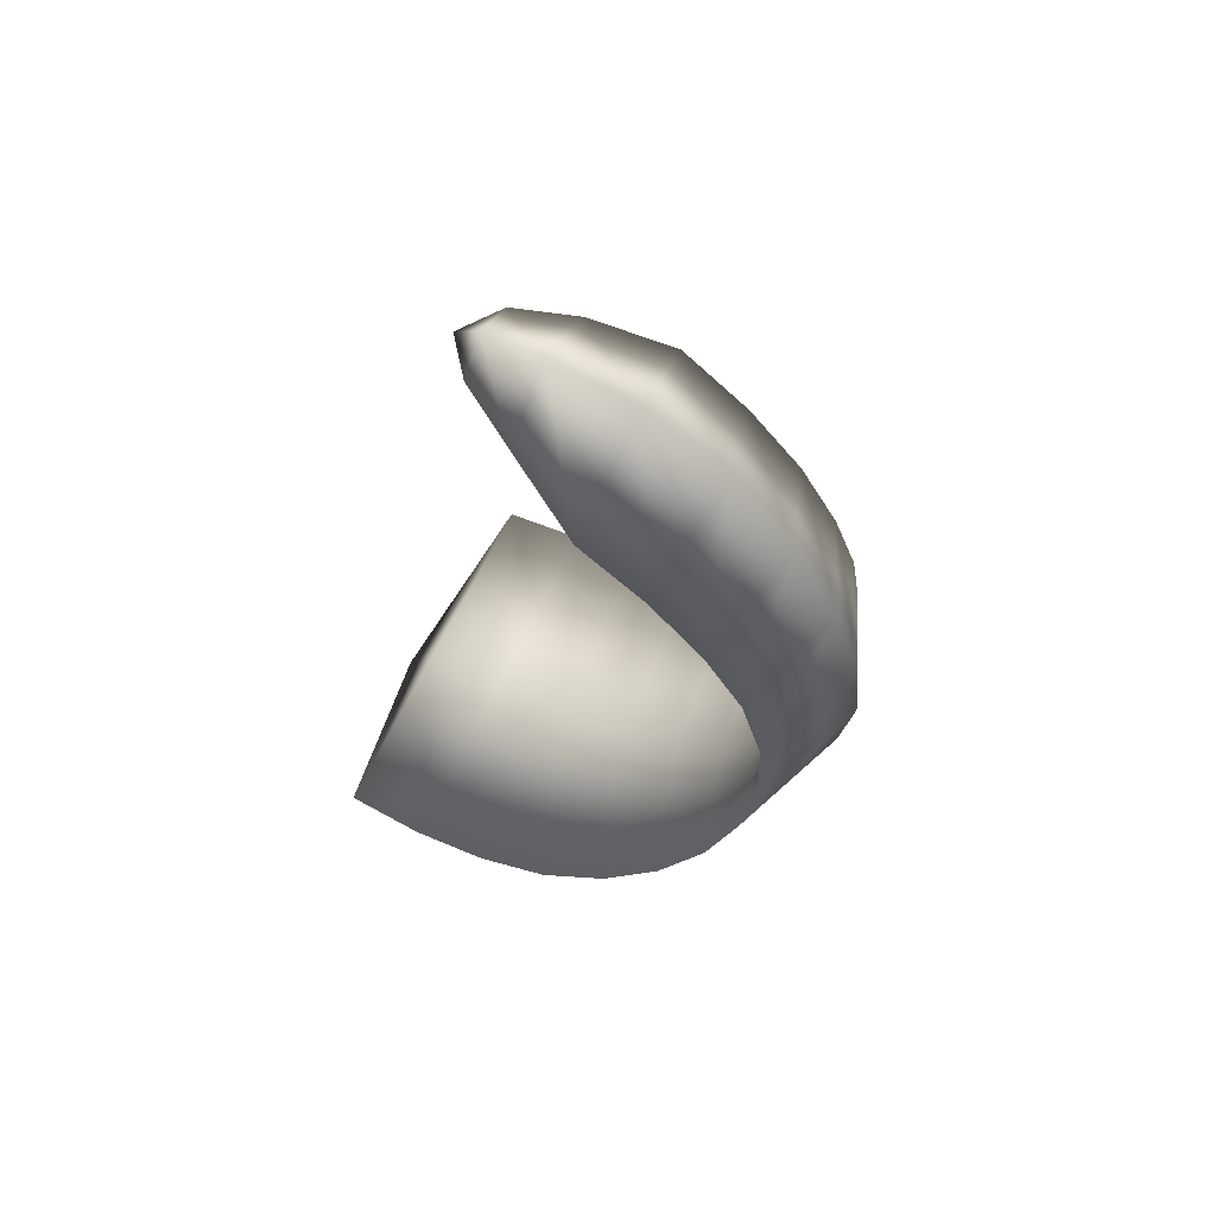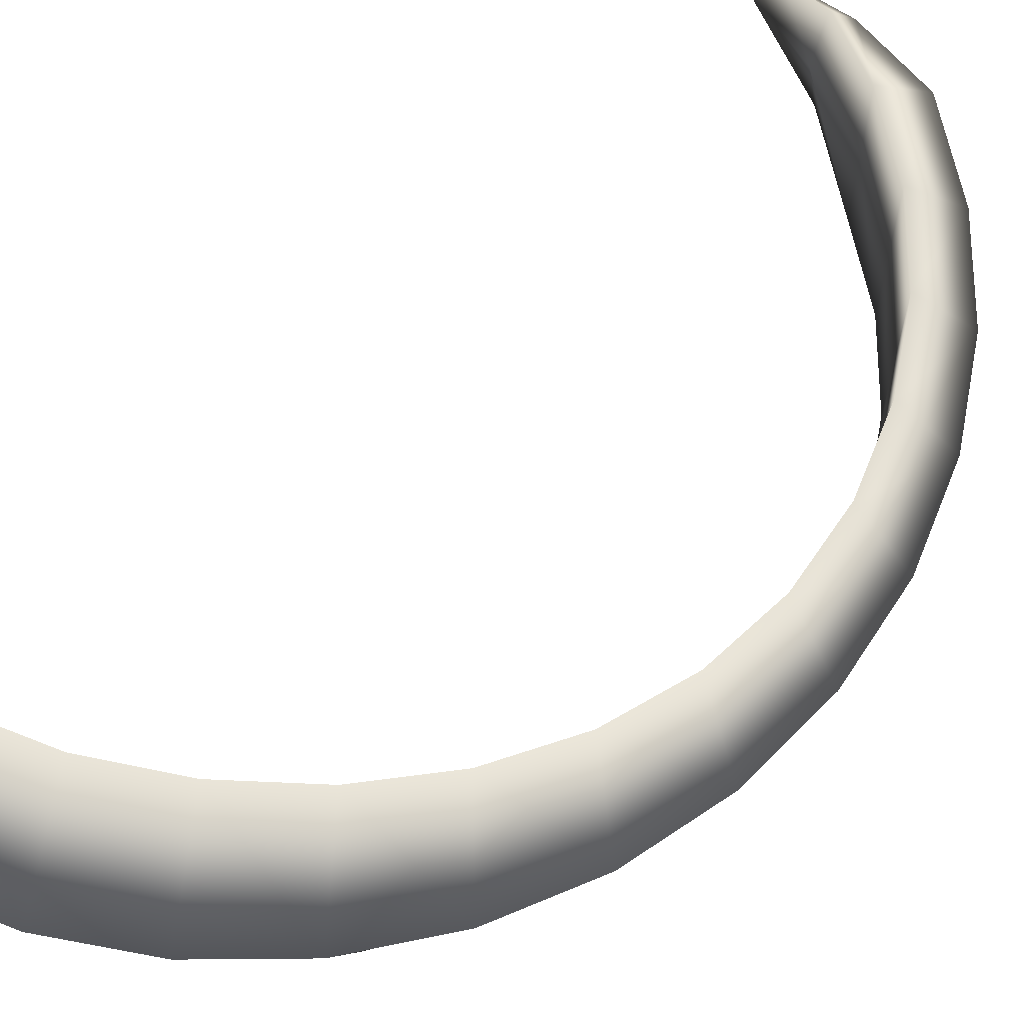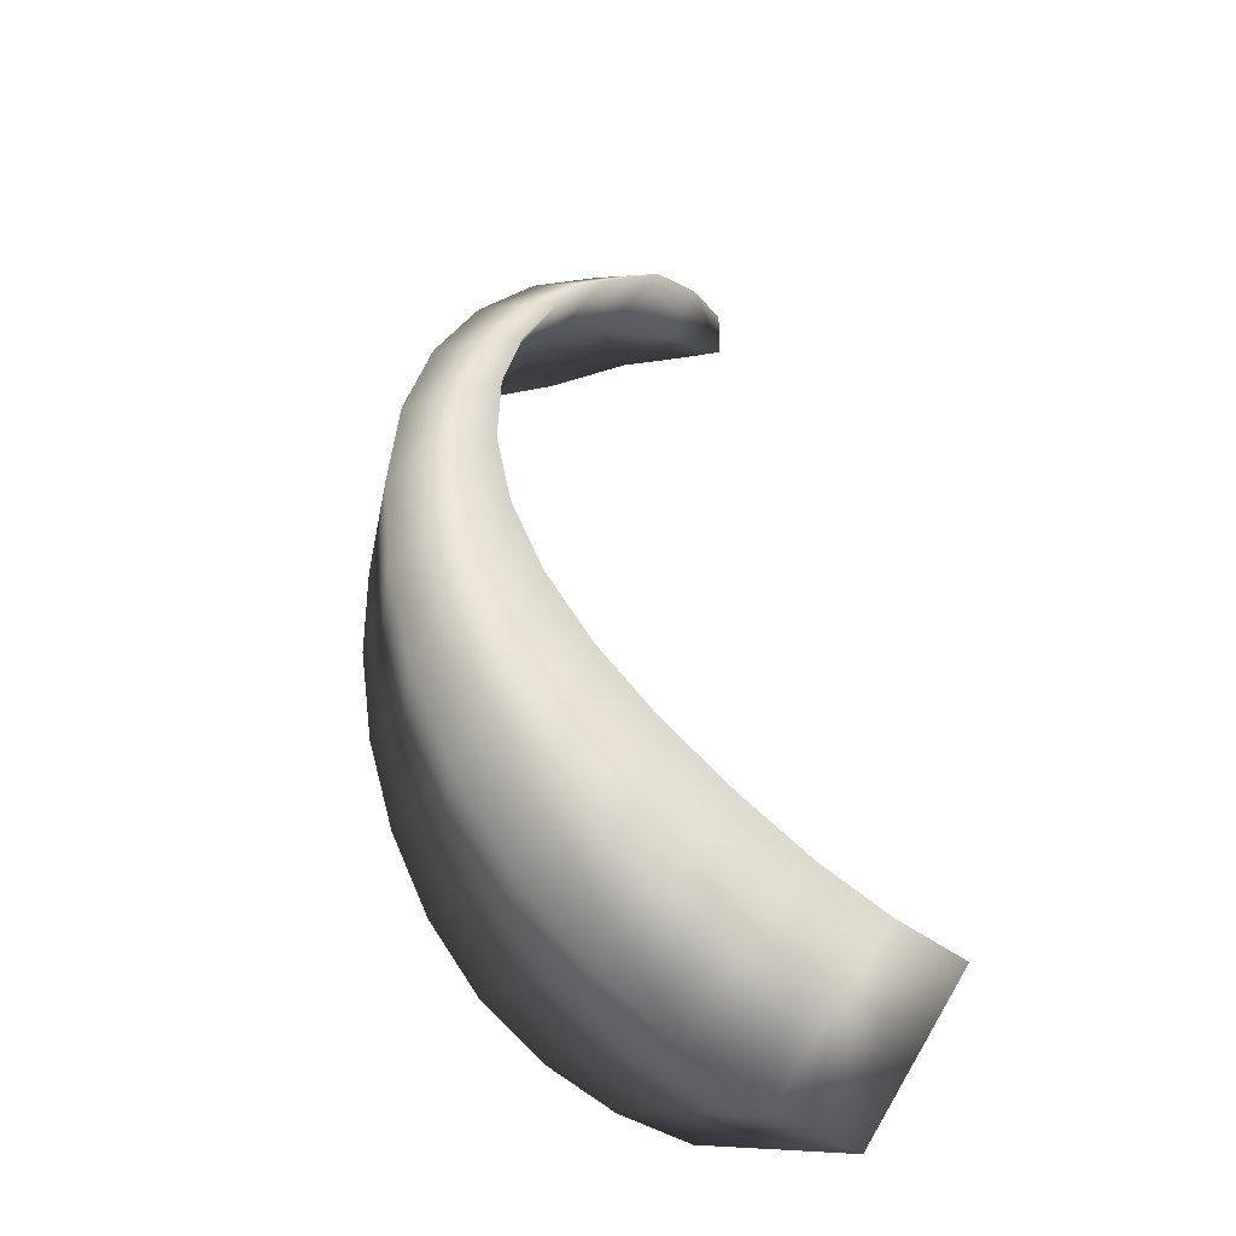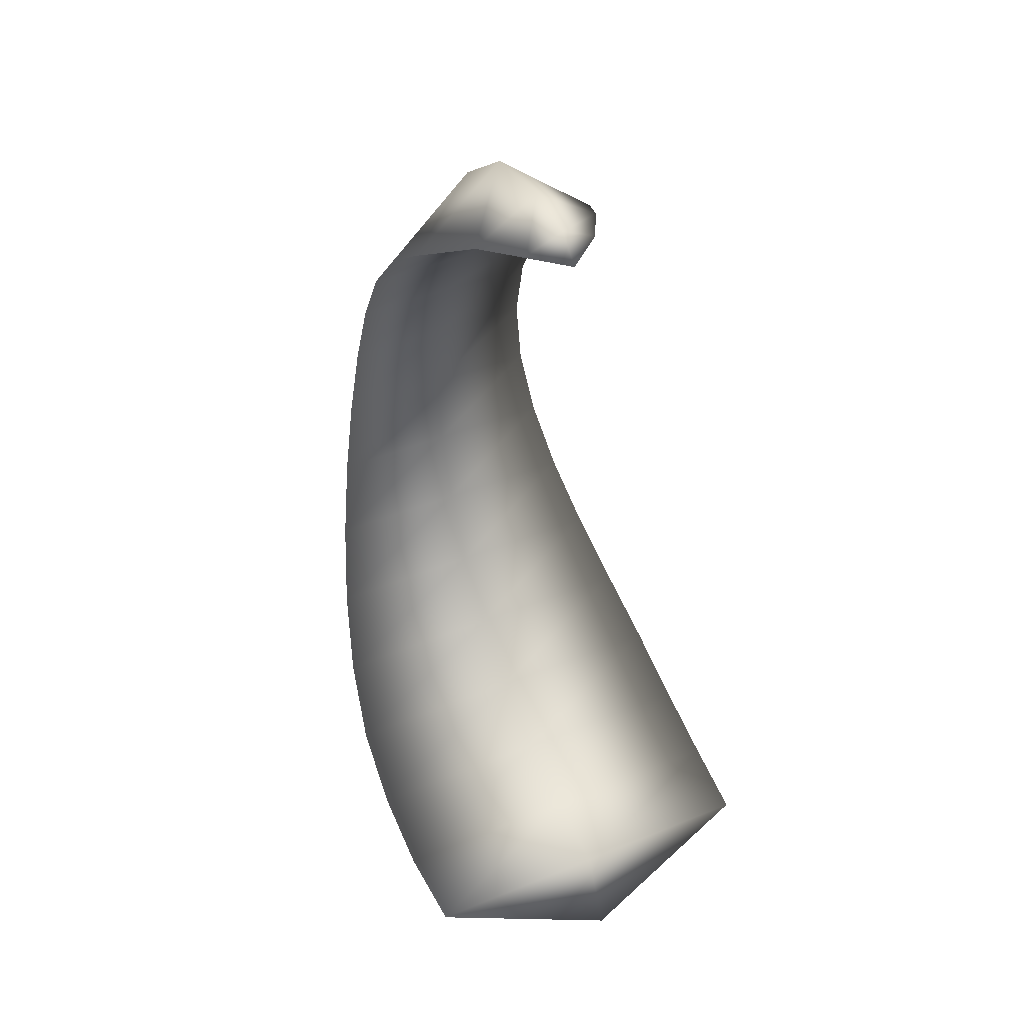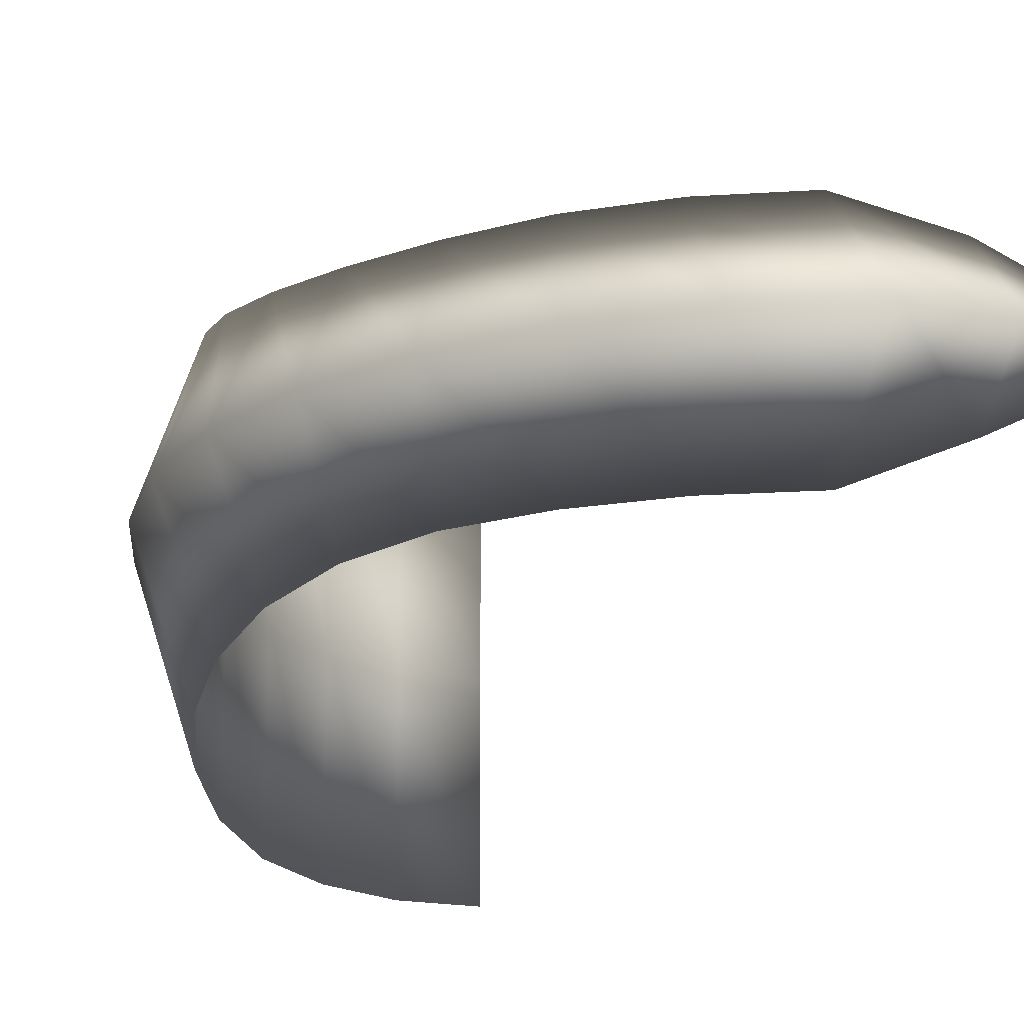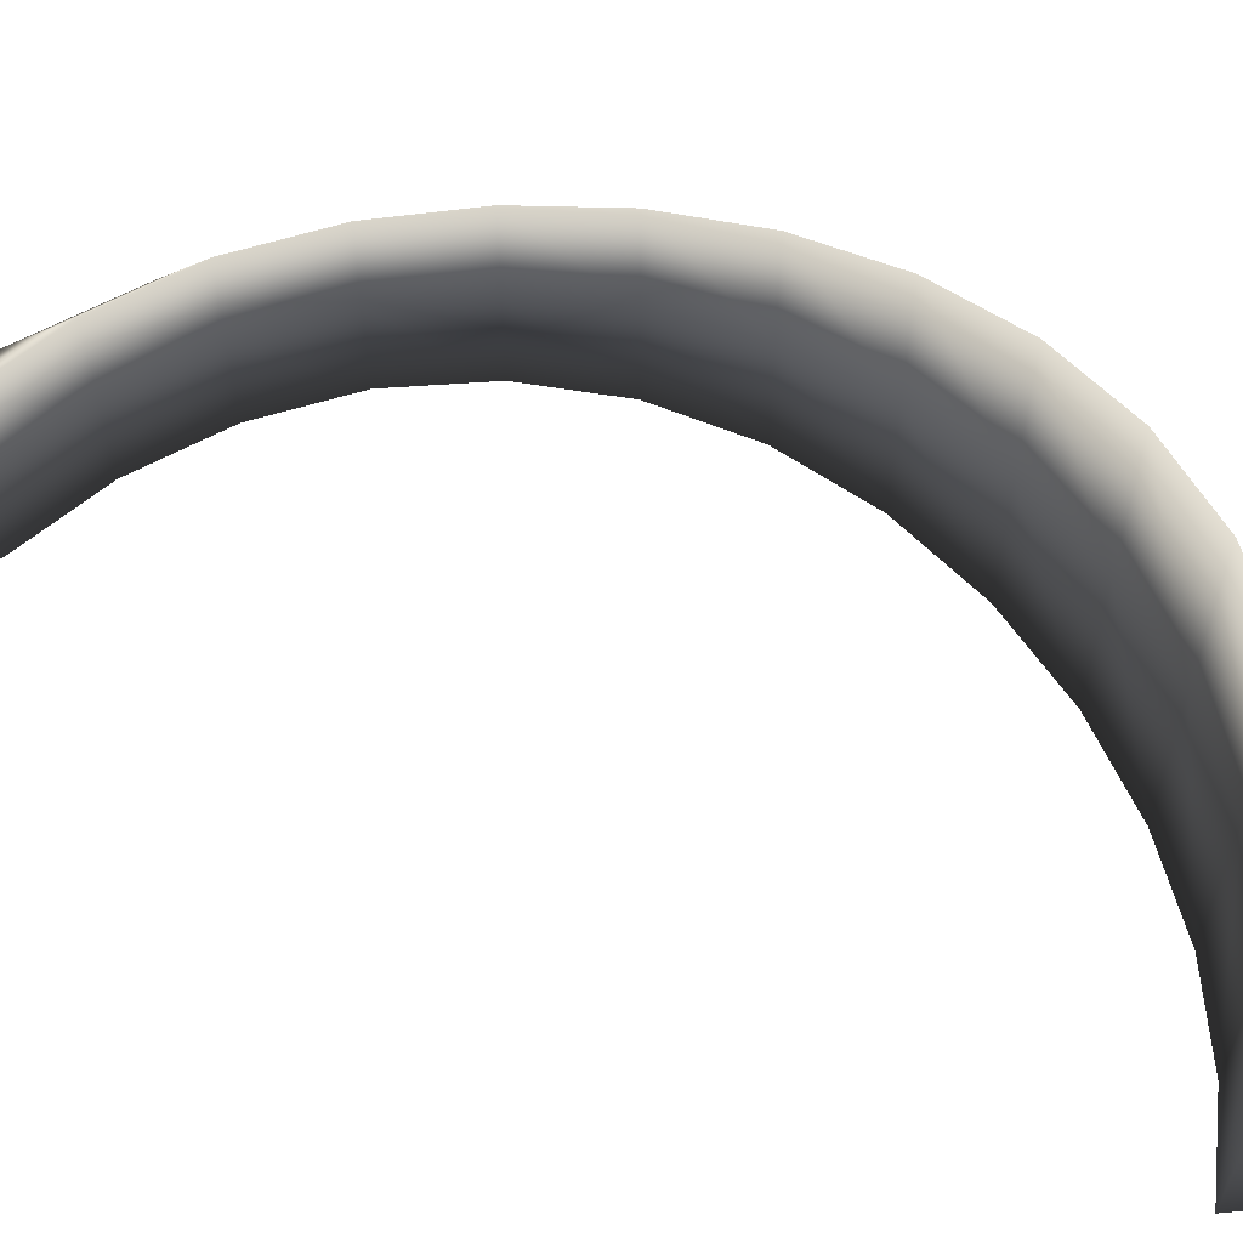
<metadata>
{"format":"obj","ext":"obj","renderer":"f3d","projection":"perspective","resolution":1024,"background":"white","views":[{"elev":69.1,"azim":-153.5,"up":"+Z"},{"elev":65.6,"azim":-141.1,"up":"+Y"},{"elev":-40.7,"azim":-35.2,"up":"+Z"},{"elev":45.5,"azim":64.7,"up":"+Z"},{"elev":-18.1,"azim":-32.2,"up":"+Y"},{"elev":63.4,"azim":101.2,"up":"+Y"}]}
</metadata>
<code>
g Circle
v -0.2356 -0.3796 -0.8275
v -0.07318 -0.3701 -0.8435
v -0 3.278e-07 -1
v -0.1951 3.278e-07 -0.9808
v -0.07318 0.3701 -0.8435
v -0.3918 -0.3796 -0.7802
v -0.2356 0.3796 -0.8275
v -0.3827 3.278e-07 -0.9239
v -0.5357 -0.3701 -0.7032
v -0.3918 0.3796 -0.7802
v -0.5556 3.278e-07 -0.8315
v -0.6618 -0.3455 -0.5997
v -0.5357 0.3701 -0.7032
v -0.7071 3.278e-07 -0.7071
v -0.7654 -0.3121 -0.4736
v -0.6618 0.3455 -0.5997
v -0.8315 3.278e-07 -0.5556
v -0.8423 -0.2758 -0.3296
v -0.7654 0.3121 -0.4736
v -0.9239 3.278e-07 -0.3827
v -0.8897 -0.2419 -0.1735
v -0.8423 0.2758 -0.3296
v -0.9808 3.278e-07 -0.1951
v -0.9057 -0.2143 -0.01106
v -0.8897 0.2419 -0.1735
v -1 3.278e-07 2.384e-07
v -0.8897 -0.1959 0.1513
v -0.9057 0.2143 -0.01106
v -0.9808 3.278e-07 0.1951
v -0.8423 -0.1878 0.3075
v -0.8897 0.1959 0.1513
v -0.9239 3.278e-07 0.3827
v -0.7654 -0.1874 0.4514
v -0.8423 0.1878 0.3075
v -0.8315 3.278e-07 0.5556
v -0.6618 -0.1874 0.5776
v -0.7654 0.1874 0.4514
v -0.7071 2.98e-07 0.7071
v -0.5357 -0.1874 0.6811
v -0.6618 0.1874 0.5776
v -0.5556 2.98e-07 0.8315
v -0.3961 -0.1259 0.7761
v -0.5357 0.1874 0.6811
v -0.3944 2.98e-07 0.8618
v -0.2917 -0.07026 0.8137
v -0.3961 0.1259 0.7761
v -0.285 2.98e-07 0.8514
v -0.2356 2.98e-07 0.8054
v -0.2917 0.07026 0.8137
v -0.3961 -0.1259 0.7761
v -0.2917 -0.07026 0.8137
v -0.2356 2.98e-07 0.8054
v -0.3902 2.98e-07 0.7544
v -0.2917 0.07026 0.8137
v -0.5357 -0.1874 0.6811
v -0.3961 0.1259 0.7761
v -0.5357 2.98e-07 0.6811
v -0.6618 -0.1874 0.5776
v -0.5357 0.1874 0.6811
v -0.6618 2.98e-07 0.5776
v -0.7654 -0.1874 0.4514
v -0.6618 0.1874 0.5776
v -0.7654 3.278e-07 0.4514
v -0.8423 -0.1878 0.3075
v -0.7654 0.1874 0.4514
v -0.8423 3.278e-07 0.3075
v -0.8897 -0.1959 0.1513
v -0.8423 0.1878 0.3075
v -0.8897 3.278e-07 0.1513
v -0.9057 -0.2143 -0.01106
v -0.8897 0.1959 0.1513
v -0.9057 3.278e-07 -0.01106
v -0.8897 -0.2419 -0.1735
v -0.9057 0.2143 -0.01106
v -0.8897 3.278e-07 -0.1735
v -0.8423 -0.2758 -0.3296
v -0.8897 0.2419 -0.1735
v -0.8423 3.278e-07 -0.3296
v -0.7654 -0.3121 -0.4736
v -0.8423 0.2758 -0.3296
v -0.7654 3.278e-07 -0.4736
v -0.6618 -0.3455 -0.5997
v -0.7654 0.3121 -0.4736
v -0.6618 3.278e-07 -0.5997
v -0.5357 -0.3701 -0.7032
v -0.6618 0.3455 -0.5997
v -0.5357 3.278e-07 -0.7032
v -0.3918 -0.3796 -0.7802
v -0.5357 0.3701 -0.7032
v -0.3918 3.278e-07 -0.7802
v -0.2356 -0.3796 -0.8275
v -0.3918 0.3796 -0.7802
v -0.2356 3.278e-07 -0.8275
v -0.07318 -0.3701 -0.8435
v -0.2356 0.3796 -0.8275
v -0.07318 3.278e-07 -0.8435
v -0 3.278e-07 -1
v -0.07318 0.3701 -0.8435
g Circle_0
f 3 2 1
f 4 3 1
f 5 3 4
f 4 1 6
f 7 5 4
f 8 4 6
f 7 4 8
f 8 6 9
f 10 7 8
f 11 8 9
f 10 8 11
f 11 9 12
f 13 10 11
f 14 11 12
f 13 11 14
f 14 12 15
f 16 13 14
f 17 14 15
f 16 14 17
f 17 15 18
f 19 16 17
f 20 17 18
f 19 17 20
f 20 18 21
f 22 19 20
f 23 20 21
f 22 20 23
f 23 21 24
f 25 22 23
f 26 23 24
f 25 23 26
f 26 24 27
f 28 25 26
f 29 26 27
f 28 26 29
f 29 27 30
f 31 28 29
f 32 29 30
f 31 29 32
f 32 30 33
f 34 31 32
f 35 32 33
f 34 32 35
f 35 33 36
f 37 34 35
f 38 35 36
f 37 35 38
f 38 36 39
f 40 37 38
f 41 38 39
f 40 38 41
f 41 39 42
f 43 40 41
f 44 41 42
f 43 41 44
f 44 42 45
f 46 43 44
f 47 44 45
f 46 44 47
f 48 47 45
f 49 46 47
f 49 47 48
f 52 51 50
f 53 52 50
f 54 52 53
f 53 50 55
f 56 54 53
f 57 53 55
f 56 53 57
f 57 55 58
f 59 56 57
f 60 57 58
f 59 57 60
f 60 58 61
f 62 59 60
f 63 60 61
f 62 60 63
f 63 61 64
f 65 62 63
f 66 63 64
f 65 63 66
f 66 64 67
f 68 65 66
f 69 66 67
f 68 66 69
f 69 67 70
f 71 68 69
f 72 69 70
f 71 69 72
f 72 70 73
f 74 71 72
f 75 72 73
f 74 72 75
f 75 73 76
f 77 74 75
f 78 75 76
f 77 75 78
f 78 76 79
f 80 77 78
f 81 78 79
f 80 78 81
f 81 79 82
f 83 80 81
f 84 81 82
f 83 81 84
f 84 82 85
f 86 83 84
f 87 84 85
f 86 84 87
f 87 85 88
f 89 86 87
f 90 87 88
f 89 87 90
f 90 88 91
f 92 89 90
f 93 90 91
f 92 90 93
f 93 91 94
f 95 92 93
f 96 93 94
f 95 93 96
f 96 94 97
f 98 95 96
f 97 98 96

</code>
